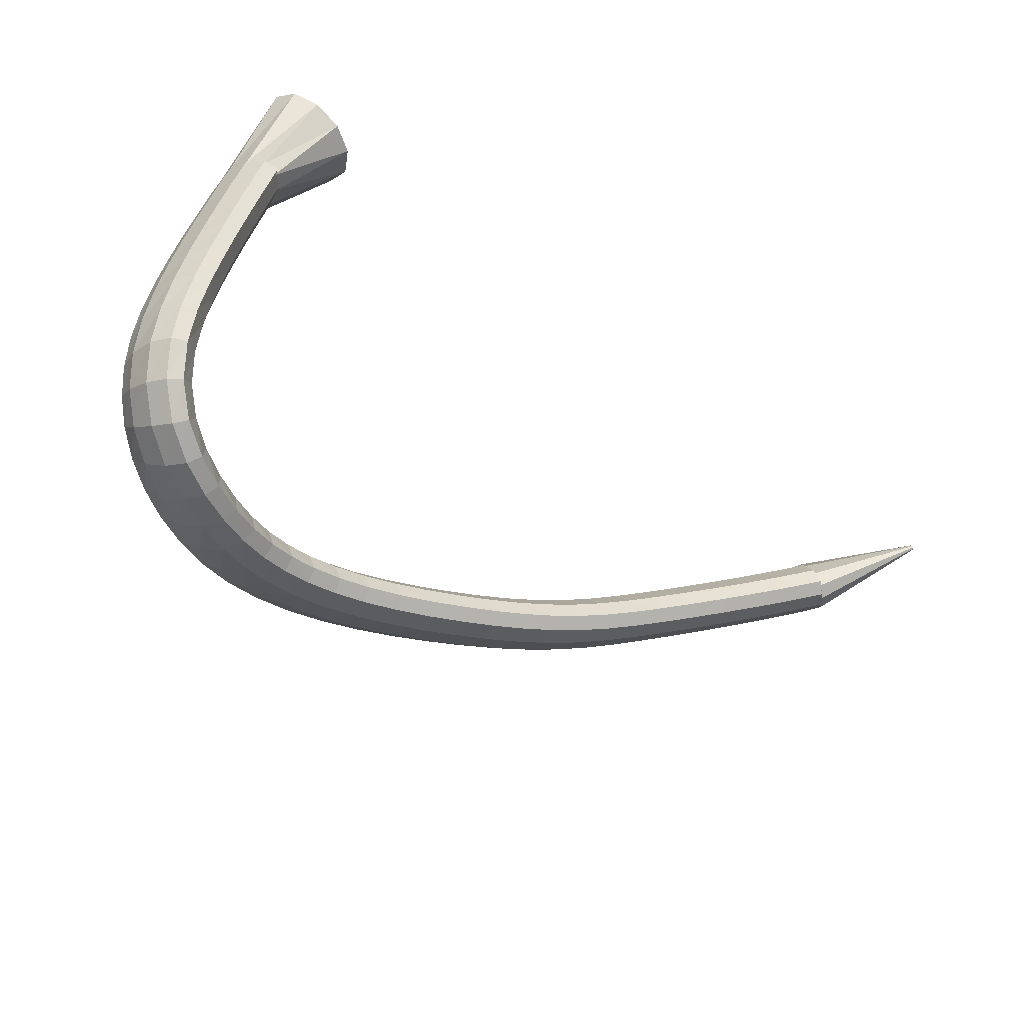
<metadata>
{"format":"obj","ext":"obj","renderer":"f3d","projection":"perspective","resolution":1024,"background":"white","views":[{"elev":-62.0,"azim":141.6,"up":"+Y"}]}
</metadata>
<code>
g tube1
v 86.42 140.4 175.4
v 86.52 140.2 175.3
v 86.65 140.1 175.2
v 86.77 140.1 175.1
v 86.85 140.3 175.1
v 86.85 140.5 175.1
v 86.78 140.8 175.2
v 86.65 141 175.3
v 86.52 141 175.4
v 86.42 140.9 175.5
v 86.38 140.7 175.5
v 86.42 140.4 175.4
v 90.86 137.7 186.1
v 91.85 135.4 184.9
v 93.16 134.2 183.8
v 94.38 134.4 183
v 95.1 136 182.9
v 95.11 138.4 183.4
v 94.4 140.9 184.4
v 93.2 142.7 185.6
v 91.89 143.3 186.6
v 90.88 142.4 187.1
v 90.5 140.3 186.9
v 90.86 137.7 186.1
v 91.92 137.1 187
v 92.54 135.1 185.1
v 93.51 134.2 183.5
v 94.52 134.6 182.5
v 95.24 136.2 182.5
v 95.46 138.4 183.5
v 95.09 140.7 185.2
v 94.26 142.1 187
v 93.22 142.4 188.4
v 92.32 141.4 188.9
v 91.83 139.4 188.4
v 91.92 137.1 187
v 93.45 136.3 188.2
v 94.04 134.4 186.4
v 94.97 133.5 184.7
v 95.96 133.9 183.7
v 96.69 135.5 183.7
v 96.92 137.7 184.8
v 96.58 139.9 186.5
v 95.79 141.4 188.3
v 94.78 141.7 189.7
v 93.89 140.6 190.2
v 93.39 138.6 189.7
v 93.45 136.3 188.2
v 95.59 135.3 189.9
v 96.14 133.4 188
v 97.04 132.5 186.3
v 98.01 132.9 185.3
v 98.74 134.5 185.3
v 99 136.7 186.4
v 98.7 138.9 188.2
v 97.95 140.4 190.1
v 96.97 140.6 191.5
v 96.09 139.6 192
v 95.57 137.6 191.4
v 95.59 135.3 189.9
v 98.18 134 191.8
v 98.68 132.1 189.9
v 99.54 131.3 188.1
v 100.5 131.7 187.1
v 101.2 133.3 187.2
v 101.5 135.5 188.3
v 101.3 137.7 190.1
v 100.6 139.1 192
v 99.62 139.3 193.5
v 98.74 138.2 194
v 98.21 136.3 193.4
v 98.18 134 191.8
v 101 132.6 193.9
v 101.5 130.7 191.9
v 102.3 129.9 190.1
v 103.2 130.4 189.1
v 104 131.9 189.1
v 104.3 134.1 190.3
v 104.1 136.2 192.1
v 103.4 137.6 194.1
v 102.5 137.8 195.6
v 101.7 136.8 196.1
v 101.1 134.8 195.4
v 101 132.6 193.9
v 103.9 131.1 195.8
v 104.3 129.3 193.8
v 105.1 128.5 191.9
v 106 128.9 190.9
v 106.7 130.5 191
v 107.1 132.7 192.2
v 107 134.7 194.1
v 106.4 136.1 196.1
v 105.5 136.2 197.6
v 104.6 135.2 198.1
v 104 133.3 197.4
v 103.9 131.1 195.8
v 106.7 129.5 197.6
v 107 127.8 195.5
v 107.8 127 193.6
v 108.6 127.5 192.6
v 109.4 129 192.7
v 109.9 131.2 193.9
v 109.8 133.2 195.9
v 109.3 134.5 197.9
v 108.4 134.7 199.4
v 107.6 133.6 199.9
v 106.9 131.7 199.2
v 106.7 129.5 197.6
v 109.5 128 199.2
v 109.7 126.3 197
v 110.3 125.6 195.1
v 111.2 126.1 194.1
v 112 127.6 194.2
v 112.5 129.7 195.5
v 112.5 131.7 197.5
v 112.1 132.9 199.6
v 111.3 133 201.1
v 110.4 132 201.6
v 109.7 130.1 200.9
v 109.5 128 199.2
v 112.2 126.4 200.6
v 112.3 124.8 198.4
v 112.9 124.1 196.5
v 113.7 124.7 195.4
v 114.5 126.2 195.5
v 115.1 128.3 196.8
v 115.1 130.2 198.8
v 114.8 131.4 201
v 114 131.5 202.6
v 113.2 130.4 203.1
v 112.5 128.5 202.3
v 112.2 126.4 200.6
v 114.9 124.9 201.8
v 115 123.3 199.6
v 115.5 122.7 197.6
v 116.3 123.2 196.5
v 117.1 124.8 196.7
v 117.6 126.8 198
v 117.8 128.7 200
v 117.4 129.9 202.2
v 116.8 129.9 203.8
v 116 128.8 204.3
v 115.3 127 203.6
v 114.9 124.9 201.8
v 117.8 123.4 203
v 117.8 121.8 200.7
v 118.3 121.3 198.7
v 119 121.8 197.6
v 119.7 123.4 197.7
v 120.3 125.5 199
v 120.4 127.4 201.1
v 120.2 128.5 203.3
v 119.6 128.5 204.9
v 118.8 127.3 205.5
v 118.1 125.5 204.7
v 117.8 123.4 203
v 120.7 122 204
v 120.8 120.5 201.7
v 121.2 119.9 199.7
v 121.8 120.5 198.6
v 122.5 122.1 198.7
v 123 124.2 200
v 123.2 126 202.1
v 123 127.1 204.3
v 122.4 127.1 205.9
v 121.7 126 206.5
v 121.1 124.1 205.7
v 120.7 122 204
v 123.8 120.7 204.9
v 123.8 119.1 202.7
v 124.2 118.6 200.7
v 124.8 119.2 199.5
v 125.5 120.8 199.6
v 126 122.9 200.9
v 126.1 124.8 203
v 125.9 125.8 205.2
v 125.4 125.8 206.9
v 124.7 124.6 207.4
v 124.1 122.7 206.7
v 123.8 120.7 204.9
v 127 119.3 205.8
v 127 117.8 203.6
v 127.3 117.3 201.5
v 127.9 117.9 200.4
v 128.5 119.6 200.5
v 129 121.6 201.8
v 129.2 123.5 203.9
v 129.1 124.5 206.1
v 128.6 124.5 207.8
v 128 123.3 208.4
v 127.4 121.4 207.6
v 127 119.3 205.8
v 130.4 118 206.7
v 130.3 116.5 204.4
v 130.6 116 202.4
v 131.1 116.6 201.2
v 131.7 118.3 201.3
v 132.3 120.3 202.6
v 132.5 122.1 204.7
v 132.4 123.2 207
v 132 123.1 208.7
v 131.4 121.9 209.2
v 130.8 120 208.5
v 130.4 118 206.7
v 133.9 116.5 207.4
v 133.7 115.1 205.1
v 133.9 114.6 203.1
v 134.4 115.3 201.9
v 135 116.9 202
v 135.6 118.9 203.3
v 136 120.7 205.4
v 136 121.7 207.7
v 135.6 121.6 209.4
v 135 120.4 210
v 134.4 118.5 209.2
v 133.9 116.5 207.4
v 137.5 115.1 208
v 137.2 113.7 205.6
v 137.2 113.3 203.6
v 137.7 114 202.4
v 138.3 115.6 202.5
v 139 117.6 203.8
v 139.4 119.3 205.9
v 139.6 120.3 208.2
v 139.3 120.1 210
v 138.8 118.9 210.5
v 138.1 117 209.8
v 137.5 115.1 208
v 141 113.6 208.2
v 140.5 112.3 205.9
v 140.4 111.9 203.8
v 140.7 112.7 202.6
v 141.4 114.3 202.7
v 142.2 116.2 204
v 142.8 117.9 206.2
v 143.1 118.8 208.5
v 143 118.6 210.2
v 142.5 117.4 210.8
v 141.7 115.5 210.1
v 141 113.6 208.2
v 144.4 112.2 208.2
v 143.6 111 205.9
v 143.3 110.7 203.8
v 143.6 111.5 202.6
v 144.2 113 202.6
v 145.2 115 203.9
v 146 116.6 206.1
v 146.6 117.4 208.4
v 146.6 117.2 210.1
v 146.1 115.9 210.7
v 145.3 114.1 210
v 144.4 112.2 208.2
v 147.5 110.9 207.8
v 146.6 109.7 205.5
v 146 109.5 203.5
v 146.1 110.3 202.3
v 146.8 111.9 202.3
v 147.9 113.7 203.5
v 149 115.3 205.6
v 149.8 116.1 207.8
v 150 115.8 209.5
v 149.6 114.5 210.1
v 148.7 112.7 209.5
v 147.5 110.9 207.8
v 150.6 109.7 207
v 149.4 108.5 204.8
v 148.6 108.3 202.9
v 148.6 109.1 201.7
v 149.2 110.7 201.6
v 150.4 112.6 202.8
v 151.7 114.1 204.8
v 152.8 114.8 206.9
v 153.2 114.5 208.6
v 152.9 113.2 209.2
v 151.9 111.4 208.6
v 150.6 109.7 207
v 153.6 108.5 205.9
v 152.2 107.3 203.8
v 151.2 107.1 202
v 151 107.9 200.8
v 151.6 109.5 200.7
v 152.8 111.4 201.8
v 154.3 113 203.6
v 155.5 113.7 205.6
v 156.1 113.4 207.2
v 155.9 112.1 207.9
v 155 110.3 207.4
v 153.6 108.5 205.9
v 156.6 107.5 204.4
v 155.1 106.2 202.5
v 154 105.9 200.7
v 153.6 106.8 199.6
v 154.1 108.4 199.5
v 155.2 110.4 200.5
v 156.7 112.1 202.2
v 158 112.9 204.1
v 158.8 112.7 205.6
v 158.8 111.3 206.3
v 157.9 109.4 205.8
v 156.6 107.5 204.4
v 159.5 106.9 202.8
v 158.1 105.5 201
v 156.9 105.1 199.2
v 156.3 105.8 198.2
v 156.6 107.6 198.1
v 157.5 109.7 199
v 158.9 111.5 200.6
v 160.2 112.5 202.5
v 161.2 112.3 203.9
v 161.4 111 204.5
v 160.8 109 204.1
v 159.5 106.9 202.8
v 162.4 106.9 200.9
v 161.2 105.3 199.1
v 160 104.7 197.5
v 159.2 105.4 196.5
v 159 107.1 196.5
v 159.6 109.3 197.4
v 160.7 111.3 199.1
v 162 112.5 200.9
v 163 112.4 202.3
v 163.5 111.1 202.8
v 163.3 109.1 202.3
v 162.4 106.9 200.9
v 165 107.6 198.9
v 164.1 105.9 197
v 163 105.2 195.4
v 161.9 105.8 194.5
v 161.3 107.4 194.7
v 161.4 109.6 195.9
v 162 111.6 197.8
v 163.1 112.9 199.6
v 164.3 112.9 200.9
v 165.1 111.8 201.3
v 165.4 109.8 200.5
v 165 107.6 198.9
v 167.1 109.3 196.9
v 166.5 107.8 194.8
v 165.4 107.1 193.1
v 164.2 107.4 192.4
v 163.2 108.8 192.9
v 162.8 110.6 194.5
v 163.1 112.4 196.7
v 163.9 113.6 198.7
v 165.1 113.8 199.9
v 166.3 112.9 200
v 167 111.2 198.9
v 167.1 109.3 196.9
v 168.5 111.8 195
v 168 110.5 192.7
v 166.9 109.9 190.9
v 165.6 110.1 190.4
v 164.4 111.1 191.3
v 163.8 112.5 193.2
v 163.9 113.9 195.7
v 164.7 114.9 197.8
v 166 115.1 199
v 167.3 114.5 198.8
v 168.2 113.2 197.3
v 168.5 111.8 195
v 169.3 114.9 193.4
v 168.7 113.9 190.9
v 167.6 113.3 189.2
v 166.2 113.4 188.8
v 165 114.1 189.9
v 164.3 115.1 192.1
v 164.5 116.2 194.7
v 165.4 117 196.9
v 166.7 117.2 197.9
v 168.1 116.9 197.6
v 169 116 195.9
v 169.3 114.9 193.4
v 169.6 118.4 192
v 169 117.5 189.5
v 167.8 117 187.8
v 166.3 117 187.5
v 165.2 117.5 188.7
v 164.6 118.3 191
v 164.8 119.2 193.6
v 165.8 119.9 195.8
v 167.2 120.2 196.8
v 168.5 120 196.4
v 169.4 119.3 194.5
v 169.6 118.4 192
v 169.7 122.2 190.7
v 169 121.4 188.2
v 167.7 120.9 186.5
v 166.3 120.8 186.3
v 165.2 121.2 187.5
v 164.7 121.9 189.8
v 165 122.8 192.5
v 166 123.5 194.7
v 167.4 123.8 195.7
v 168.7 123.6 195.1
v 169.6 123 193.3
v 169.7 122.2 190.7
v 169.6 126 189.5
v 168.9 125.2 186.9
v 167.6 124.7 185.3
v 166.2 124.6 185.1
v 165.1 125 186.4
v 164.6 125.7 188.7
v 164.9 126.5 191.4
v 166 127.2 193.5
v 167.4 127.6 194.5
v 168.7 127.4 193.9
v 169.5 126.9 192.1
v 169.6 126 189.5
v 169.5 129.7 188.2
v 168.8 128.9 185.8
v 167.5 128.3 184.2
v 166.1 128.2 184
v 164.9 128.5 185.2
v 164.5 129.3 187.5
v 164.8 130.2 190.2
v 165.9 130.9 192.3
v 167.3 131.3 193.3
v 168.6 131.2 192.7
v 169.4 130.6 190.8
v 169.5 129.7 188.2
v 169.4 132.9 187.1
v 168.6 132 184.7
v 167.3 131.4 183.1
v 165.9 131.3 182.9
v 164.8 131.7 184.1
v 164.3 132.5 186.5
v 164.7 133.4 189.1
v 165.7 134.2 191.2
v 167.1 134.6 192.1
v 168.5 134.5 191.6
v 169.3 133.9 189.7
v 169.4 132.9 187.1
v 169.2 135.4 186.2
v 168.5 134.5 183.8
v 167.2 133.8 182.2
v 165.8 133.7 182
v 164.7 134.1 183.3
v 164.2 134.9 185.6
v 164.5 135.9 188.2
v 165.6 136.8 190.3
v 167 137.2 191.2
v 168.3 137 190.6
v 169.2 136.4 188.8
v 169.2 135.4 186.2
v 169.1 137 185.6
v 168.4 136 183.2
v 167.1 135.4 181.6
v 165.7 135.2 181.4
v 164.6 135.6 182.7
v 164.1 136.5 185
v 164.5 137.5 187.6
v 165.5 138.4 189.7
v 166.9 138.8 190.6
v 168.3 138.6 190
v 169.1 138 188.2
v 169.1 137 185.6
v 169 137.8 185.1
v 168.3 136.2 183.1
v 167.1 134.9 181.9
v 165.7 134.5 181.9
v 164.6 135 183.1
v 164.2 136.4 185.2
v 164.5 138.1 187.4
v 165.5 139.6 189.1
v 166.8 140.5 189.7
v 168.1 140.4 189.1
v 169 139.4 187.4
v 169 137.8 185.1
v 169 145.7 178.9
v 167.9 143.9 177
v 165.7 142.5 176.1
v 162.9 141.9 176.4
v 160.6 142.3 178
v 159.4 143.5 180.2
v 159.7 145.3 182.4
v 161.4 146.9 183.8
v 164 148 184.1
v 166.7 148.1 183.1
v 168.5 147.3 181.2
v 169 145.7 178.9
f 1 2 14
f 14 13 1
f 2 3 15
f 15 14 2
f 3 4 16
f 16 15 3
f 4 5 17
f 17 16 4
f 5 6 18
f 18 17 5
f 6 7 19
f 19 18 6
f 7 8 20
f 20 19 7
f 8 9 21
f 21 20 8
f 9 10 22
f 22 21 9
f 10 11 23
f 23 22 10
f 11 12 24
f 24 23 11
f 13 14 26
f 26 25 13
f 14 15 27
f 27 26 14
f 15 16 28
f 28 27 15
f 16 17 29
f 29 28 16
f 17 18 30
f 30 29 17
f 18 19 31
f 31 30 18
f 19 20 32
f 32 31 19
f 20 21 33
f 33 32 20
f 21 22 34
f 34 33 21
f 22 23 35
f 35 34 22
f 23 24 36
f 36 35 23
f 25 26 38
f 38 37 25
f 26 27 39
f 39 38 26
f 27 28 40
f 40 39 27
f 28 29 41
f 41 40 28
f 29 30 42
f 42 41 29
f 30 31 43
f 43 42 30
f 31 32 44
f 44 43 31
f 32 33 45
f 45 44 32
f 33 34 46
f 46 45 33
f 34 35 47
f 47 46 34
f 35 36 48
f 48 47 35
f 37 38 50
f 50 49 37
f 38 39 51
f 51 50 38
f 39 40 52
f 52 51 39
f 40 41 53
f 53 52 40
f 41 42 54
f 54 53 41
f 42 43 55
f 55 54 42
f 43 44 56
f 56 55 43
f 44 45 57
f 57 56 44
f 45 46 58
f 58 57 45
f 46 47 59
f 59 58 46
f 47 48 60
f 60 59 47
f 49 50 62
f 62 61 49
f 50 51 63
f 63 62 50
f 51 52 64
f 64 63 51
f 52 53 65
f 65 64 52
f 53 54 66
f 66 65 53
f 54 55 67
f 67 66 54
f 55 56 68
f 68 67 55
f 56 57 69
f 69 68 56
f 57 58 70
f 70 69 57
f 58 59 71
f 71 70 58
f 59 60 72
f 72 71 59
f 61 62 74
f 74 73 61
f 62 63 75
f 75 74 62
f 63 64 76
f 76 75 63
f 64 65 77
f 77 76 64
f 65 66 78
f 78 77 65
f 66 67 79
f 79 78 66
f 67 68 80
f 80 79 67
f 68 69 81
f 81 80 68
f 69 70 82
f 82 81 69
f 70 71 83
f 83 82 70
f 71 72 84
f 84 83 71
f 73 74 86
f 86 85 73
f 74 75 87
f 87 86 74
f 75 76 88
f 88 87 75
f 76 77 89
f 89 88 76
f 77 78 90
f 90 89 77
f 78 79 91
f 91 90 78
f 79 80 92
f 92 91 79
f 80 81 93
f 93 92 80
f 81 82 94
f 94 93 81
f 82 83 95
f 95 94 82
f 83 84 96
f 96 95 83
f 85 86 98
f 98 97 85
f 86 87 99
f 99 98 86
f 87 88 100
f 100 99 87
f 88 89 101
f 101 100 88
f 89 90 102
f 102 101 89
f 90 91 103
f 103 102 90
f 91 92 104
f 104 103 91
f 92 93 105
f 105 104 92
f 93 94 106
f 106 105 93
f 94 95 107
f 107 106 94
f 95 96 108
f 108 107 95
f 97 98 110
f 110 109 97
f 98 99 111
f 111 110 98
f 99 100 112
f 112 111 99
f 100 101 113
f 113 112 100
f 101 102 114
f 114 113 101
f 102 103 115
f 115 114 102
f 103 104 116
f 116 115 103
f 104 105 117
f 117 116 104
f 105 106 118
f 118 117 105
f 106 107 119
f 119 118 106
f 107 108 120
f 120 119 107
f 109 110 122
f 122 121 109
f 110 111 123
f 123 122 110
f 111 112 124
f 124 123 111
f 112 113 125
f 125 124 112
f 113 114 126
f 126 125 113
f 114 115 127
f 127 126 114
f 115 116 128
f 128 127 115
f 116 117 129
f 129 128 116
f 117 118 130
f 130 129 117
f 118 119 131
f 131 130 118
f 119 120 132
f 132 131 119
f 121 122 134
f 134 133 121
f 122 123 135
f 135 134 122
f 123 124 136
f 136 135 123
f 124 125 137
f 137 136 124
f 125 126 138
f 138 137 125
f 126 127 139
f 139 138 126
f 127 128 140
f 140 139 127
f 128 129 141
f 141 140 128
f 129 130 142
f 142 141 129
f 130 131 143
f 143 142 130
f 131 132 144
f 144 143 131
f 133 134 146
f 146 145 133
f 134 135 147
f 147 146 134
f 135 136 148
f 148 147 135
f 136 137 149
f 149 148 136
f 137 138 150
f 150 149 137
f 138 139 151
f 151 150 138
f 139 140 152
f 152 151 139
f 140 141 153
f 153 152 140
f 141 142 154
f 154 153 141
f 142 143 155
f 155 154 142
f 143 144 156
f 156 155 143
f 145 146 158
f 158 157 145
f 146 147 159
f 159 158 146
f 147 148 160
f 160 159 147
f 148 149 161
f 161 160 148
f 149 150 162
f 162 161 149
f 150 151 163
f 163 162 150
f 151 152 164
f 164 163 151
f 152 153 165
f 165 164 152
f 153 154 166
f 166 165 153
f 154 155 167
f 167 166 154
f 155 156 168
f 168 167 155
f 157 158 170
f 170 169 157
f 158 159 171
f 171 170 158
f 159 160 172
f 172 171 159
f 160 161 173
f 173 172 160
f 161 162 174
f 174 173 161
f 162 163 175
f 175 174 162
f 163 164 176
f 176 175 163
f 164 165 177
f 177 176 164
f 165 166 178
f 178 177 165
f 166 167 179
f 179 178 166
f 167 168 180
f 180 179 167
f 169 170 182
f 182 181 169
f 170 171 183
f 183 182 170
f 171 172 184
f 184 183 171
f 172 173 185
f 185 184 172
f 173 174 186
f 186 185 173
f 174 175 187
f 187 186 174
f 175 176 188
f 188 187 175
f 176 177 189
f 189 188 176
f 177 178 190
f 190 189 177
f 178 179 191
f 191 190 178
f 179 180 192
f 192 191 179
f 181 182 194
f 194 193 181
f 182 183 195
f 195 194 182
f 183 184 196
f 196 195 183
f 184 185 197
f 197 196 184
f 185 186 198
f 198 197 185
f 186 187 199
f 199 198 186
f 187 188 200
f 200 199 187
f 188 189 201
f 201 200 188
f 189 190 202
f 202 201 189
f 190 191 203
f 203 202 190
f 191 192 204
f 204 203 191
f 193 194 206
f 206 205 193
f 194 195 207
f 207 206 194
f 195 196 208
f 208 207 195
f 196 197 209
f 209 208 196
f 197 198 210
f 210 209 197
f 198 199 211
f 211 210 198
f 199 200 212
f 212 211 199
f 200 201 213
f 213 212 200
f 201 202 214
f 214 213 201
f 202 203 215
f 215 214 202
f 203 204 216
f 216 215 203
f 205 206 218
f 218 217 205
f 206 207 219
f 219 218 206
f 207 208 220
f 220 219 207
f 208 209 221
f 221 220 208
f 209 210 222
f 222 221 209
f 210 211 223
f 223 222 210
f 211 212 224
f 224 223 211
f 212 213 225
f 225 224 212
f 213 214 226
f 226 225 213
f 214 215 227
f 227 226 214
f 215 216 228
f 228 227 215
f 217 218 230
f 230 229 217
f 218 219 231
f 231 230 218
f 219 220 232
f 232 231 219
f 220 221 233
f 233 232 220
f 221 222 234
f 234 233 221
f 222 223 235
f 235 234 222
f 223 224 236
f 236 235 223
f 224 225 237
f 237 236 224
f 225 226 238
f 238 237 225
f 226 227 239
f 239 238 226
f 227 228 240
f 240 239 227
f 229 230 242
f 242 241 229
f 230 231 243
f 243 242 230
f 231 232 244
f 244 243 231
f 232 233 245
f 245 244 232
f 233 234 246
f 246 245 233
f 234 235 247
f 247 246 234
f 235 236 248
f 248 247 235
f 236 237 249
f 249 248 236
f 237 238 250
f 250 249 237
f 238 239 251
f 251 250 238
f 239 240 252
f 252 251 239
f 241 242 254
f 254 253 241
f 242 243 255
f 255 254 242
f 243 244 256
f 256 255 243
f 244 245 257
f 257 256 244
f 245 246 258
f 258 257 245
f 246 247 259
f 259 258 246
f 247 248 260
f 260 259 247
f 248 249 261
f 261 260 248
f 249 250 262
f 262 261 249
f 250 251 263
f 263 262 250
f 251 252 264
f 264 263 251
f 253 254 266
f 266 265 253
f 254 255 267
f 267 266 254
f 255 256 268
f 268 267 255
f 256 257 269
f 269 268 256
f 257 258 270
f 270 269 257
f 258 259 271
f 271 270 258
f 259 260 272
f 272 271 259
f 260 261 273
f 273 272 260
f 261 262 274
f 274 273 261
f 262 263 275
f 275 274 262
f 263 264 276
f 276 275 263
f 265 266 278
f 278 277 265
f 266 267 279
f 279 278 266
f 267 268 280
f 280 279 267
f 268 269 281
f 281 280 268
f 269 270 282
f 282 281 269
f 270 271 283
f 283 282 270
f 271 272 284
f 284 283 271
f 272 273 285
f 285 284 272
f 273 274 286
f 286 285 273
f 274 275 287
f 287 286 274
f 275 276 288
f 288 287 275
f 277 278 290
f 290 289 277
f 278 279 291
f 291 290 278
f 279 280 292
f 292 291 279
f 280 281 293
f 293 292 280
f 281 282 294
f 294 293 281
f 282 283 295
f 295 294 282
f 283 284 296
f 296 295 283
f 284 285 297
f 297 296 284
f 285 286 298
f 298 297 285
f 286 287 299
f 299 298 286
f 287 288 300
f 300 299 287
f 289 290 302
f 302 301 289
f 290 291 303
f 303 302 290
f 291 292 304
f 304 303 291
f 292 293 305
f 305 304 292
f 293 294 306
f 306 305 293
f 294 295 307
f 307 306 294
f 295 296 308
f 308 307 295
f 296 297 309
f 309 308 296
f 297 298 310
f 310 309 297
f 298 299 311
f 311 310 298
f 299 300 312
f 312 311 299
f 301 302 314
f 314 313 301
f 302 303 315
f 315 314 302
f 303 304 316
f 316 315 303
f 304 305 317
f 317 316 304
f 305 306 318
f 318 317 305
f 306 307 319
f 319 318 306
f 307 308 320
f 320 319 307
f 308 309 321
f 321 320 308
f 309 310 322
f 322 321 309
f 310 311 323
f 323 322 310
f 311 312 324
f 324 323 311
f 313 314 326
f 326 325 313
f 314 315 327
f 327 326 314
f 315 316 328
f 328 327 315
f 316 317 329
f 329 328 316
f 317 318 330
f 330 329 317
f 318 319 331
f 331 330 318
f 319 320 332
f 332 331 319
f 320 321 333
f 333 332 320
f 321 322 334
f 334 333 321
f 322 323 335
f 335 334 322
f 323 324 336
f 336 335 323
f 325 326 338
f 338 337 325
f 326 327 339
f 339 338 326
f 327 328 340
f 340 339 327
f 328 329 341
f 341 340 328
f 329 330 342
f 342 341 329
f 330 331 343
f 343 342 330
f 331 332 344
f 344 343 331
f 332 333 345
f 345 344 332
f 333 334 346
f 346 345 333
f 334 335 347
f 347 346 334
f 335 336 348
f 348 347 335
f 337 338 350
f 350 349 337
f 338 339 351
f 351 350 338
f 339 340 352
f 352 351 339
f 340 341 353
f 353 352 340
f 341 342 354
f 354 353 341
f 342 343 355
f 355 354 342
f 343 344 356
f 356 355 343
f 344 345 357
f 357 356 344
f 345 346 358
f 358 357 345
f 346 347 359
f 359 358 346
f 347 348 360
f 360 359 347
f 349 350 362
f 362 361 349
f 350 351 363
f 363 362 350
f 351 352 364
f 364 363 351
f 352 353 365
f 365 364 352
f 353 354 366
f 366 365 353
f 354 355 367
f 367 366 354
f 355 356 368
f 368 367 355
f 356 357 369
f 369 368 356
f 357 358 370
f 370 369 357
f 358 359 371
f 371 370 358
f 359 360 372
f 372 371 359
f 361 362 374
f 374 373 361
f 362 363 375
f 375 374 362
f 363 364 376
f 376 375 363
f 364 365 377
f 377 376 364
f 365 366 378
f 378 377 365
f 366 367 379
f 379 378 366
f 367 368 380
f 380 379 367
f 368 369 381
f 381 380 368
f 369 370 382
f 382 381 369
f 370 371 383
f 383 382 370
f 371 372 384
f 384 383 371
f 373 374 386
f 386 385 373
f 374 375 387
f 387 386 374
f 375 376 388
f 388 387 375
f 376 377 389
f 389 388 376
f 377 378 390
f 390 389 377
f 378 379 391
f 391 390 378
f 379 380 392
f 392 391 379
f 380 381 393
f 393 392 380
f 381 382 394
f 394 393 381
f 382 383 395
f 395 394 382
f 383 384 396
f 396 395 383
f 385 386 398
f 398 397 385
f 386 387 399
f 399 398 386
f 387 388 400
f 400 399 387
f 388 389 401
f 401 400 388
f 389 390 402
f 402 401 389
f 390 391 403
f 403 402 390
f 391 392 404
f 404 403 391
f 392 393 405
f 405 404 392
f 393 394 406
f 406 405 393
f 394 395 407
f 407 406 394
f 395 396 408
f 408 407 395
f 397 398 410
f 410 409 397
f 398 399 411
f 411 410 398
f 399 400 412
f 412 411 399
f 400 401 413
f 413 412 400
f 401 402 414
f 414 413 401
f 402 403 415
f 415 414 402
f 403 404 416
f 416 415 403
f 404 405 417
f 417 416 404
f 405 406 418
f 418 417 405
f 406 407 419
f 419 418 406
f 407 408 420
f 420 419 407
f 409 410 422
f 422 421 409
f 410 411 423
f 423 422 410
f 411 412 424
f 424 423 411
f 412 413 425
f 425 424 412
f 413 414 426
f 426 425 413
f 414 415 427
f 427 426 414
f 415 416 428
f 428 427 415
f 416 417 429
f 429 428 416
f 417 418 430
f 430 429 417
f 418 419 431
f 431 430 418
f 419 420 432
f 432 431 419
f 421 422 434
f 434 433 421
f 422 423 435
f 435 434 422
f 423 424 436
f 436 435 423
f 424 425 437
f 437 436 424
f 425 426 438
f 438 437 425
f 426 427 439
f 439 438 426
f 427 428 440
f 440 439 427
f 428 429 441
f 441 440 428
f 429 430 442
f 442 441 429
f 430 431 443
f 443 442 430
f 431 432 444
f 444 443 431
f 433 434 446
f 446 445 433
f 434 435 447
f 447 446 434
f 435 436 448
f 448 447 435
f 436 437 449
f 449 448 436
f 437 438 450
f 450 449 437
f 438 439 451
f 451 450 438
f 439 440 452
f 452 451 439
f 440 441 453
f 453 452 440
f 441 442 454
f 454 453 441
f 442 443 455
f 455 454 442
f 443 444 456
f 456 455 443
f 445 446 458
f 458 457 445
f 446 447 459
f 459 458 446
f 447 448 460
f 460 459 447
f 448 449 461
f 461 460 448
f 449 450 462
f 462 461 449
f 450 451 463
f 463 462 450
f 451 452 464
f 464 463 451
f 452 453 465
f 465 464 452
f 453 454 466
f 466 465 453
f 454 455 467
f 467 466 454
f 455 456 468
f 468 467 455
f 457 458 470
f 470 469 457
f 458 459 471
f 471 470 458
f 459 460 472
f 472 471 459
f 460 461 473
f 473 472 460
f 461 462 474
f 474 473 461
f 462 463 475
f 475 474 462
f 463 464 476
f 476 475 463
f 464 465 477
f 477 476 464
f 465 466 478
f 478 477 465
f 466 467 479
f 479 478 466
f 467 468 480
f 480 479 467

</code>
